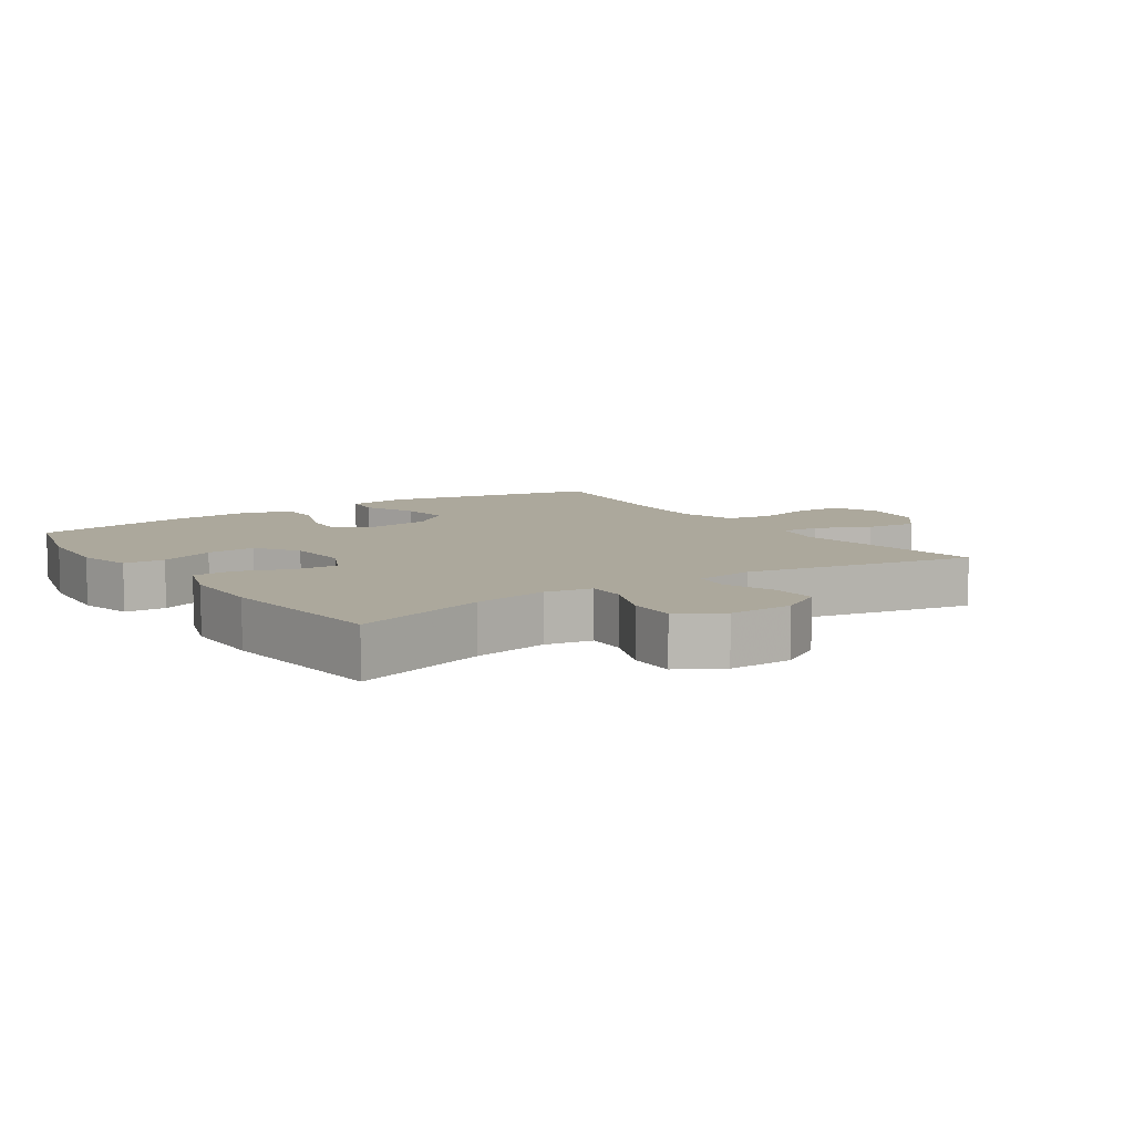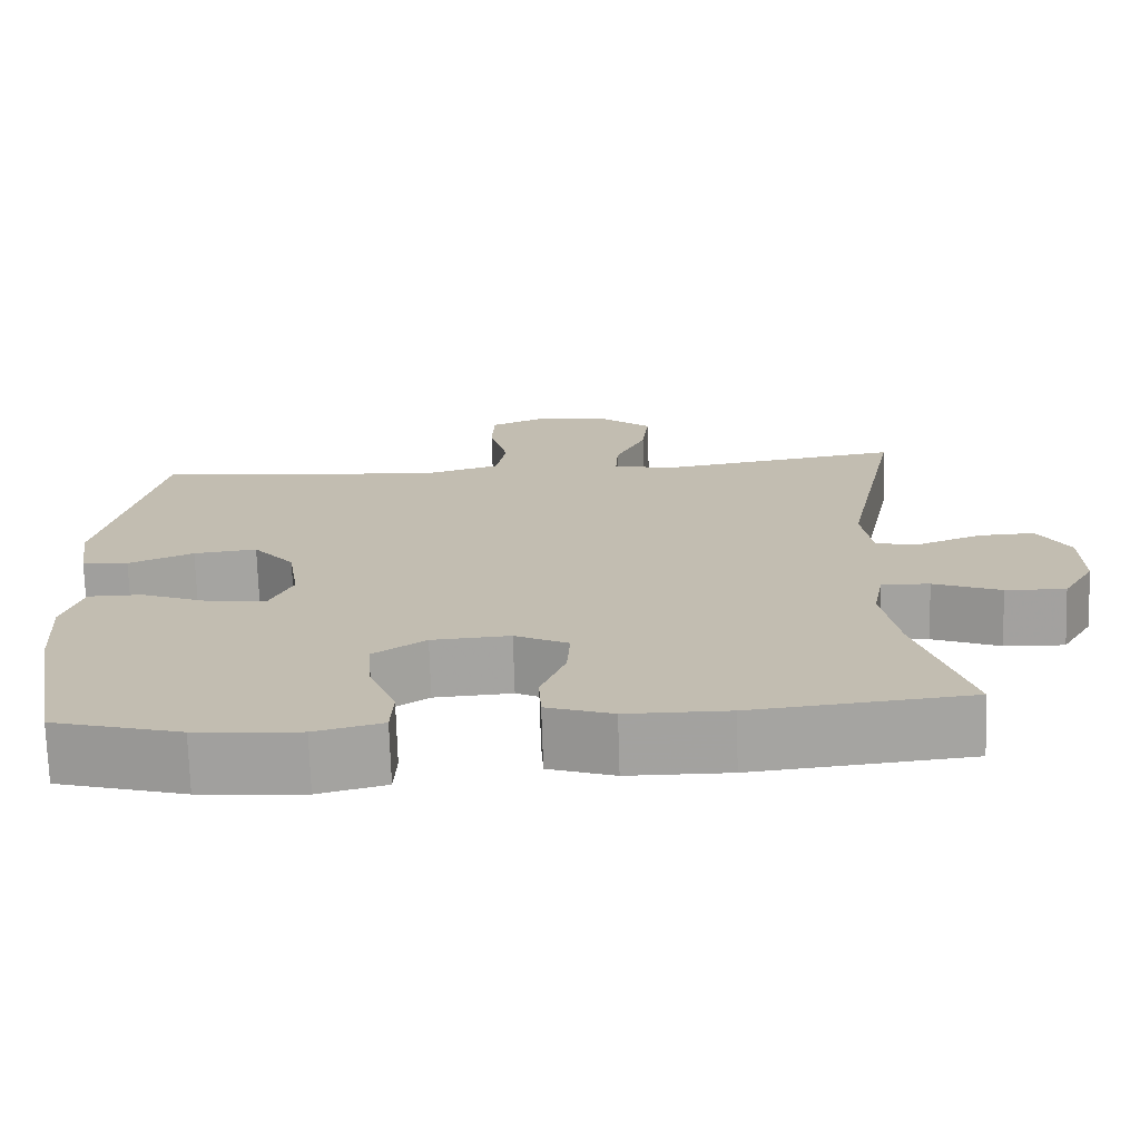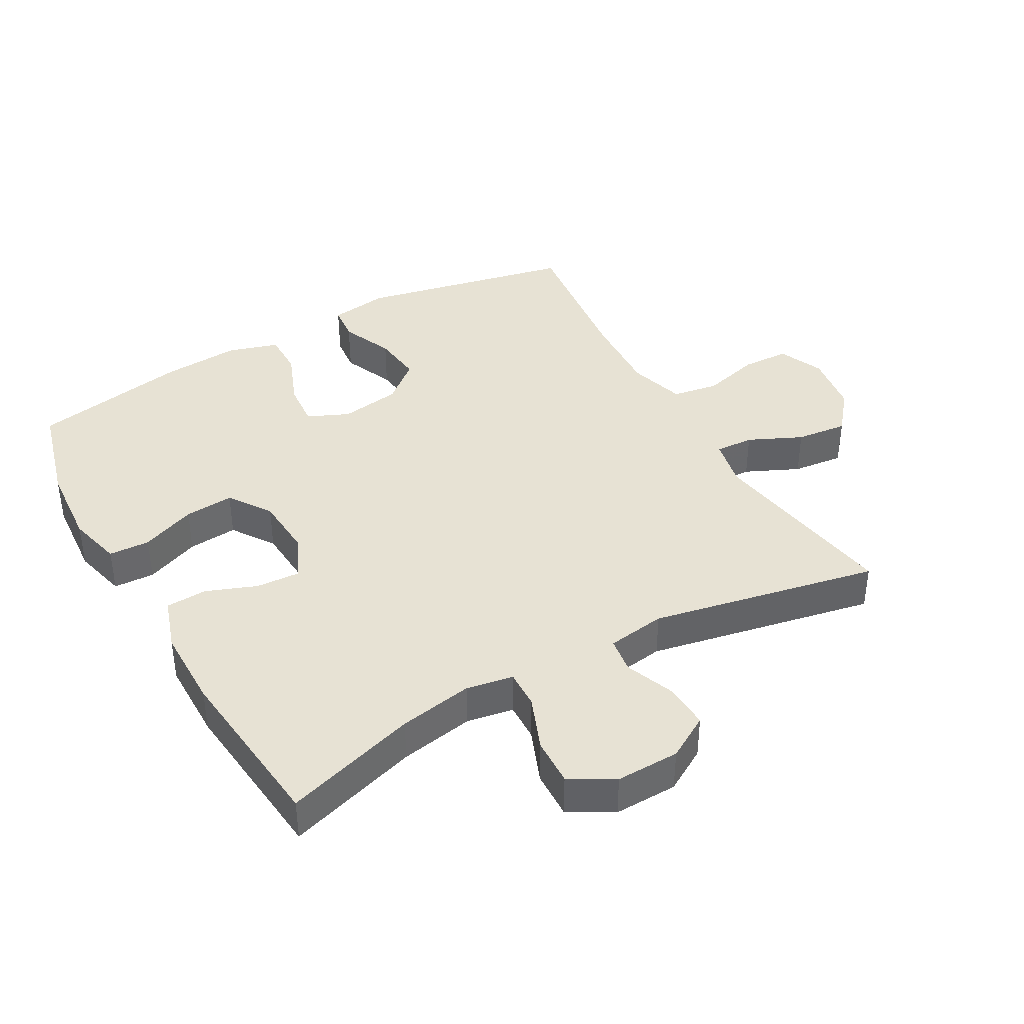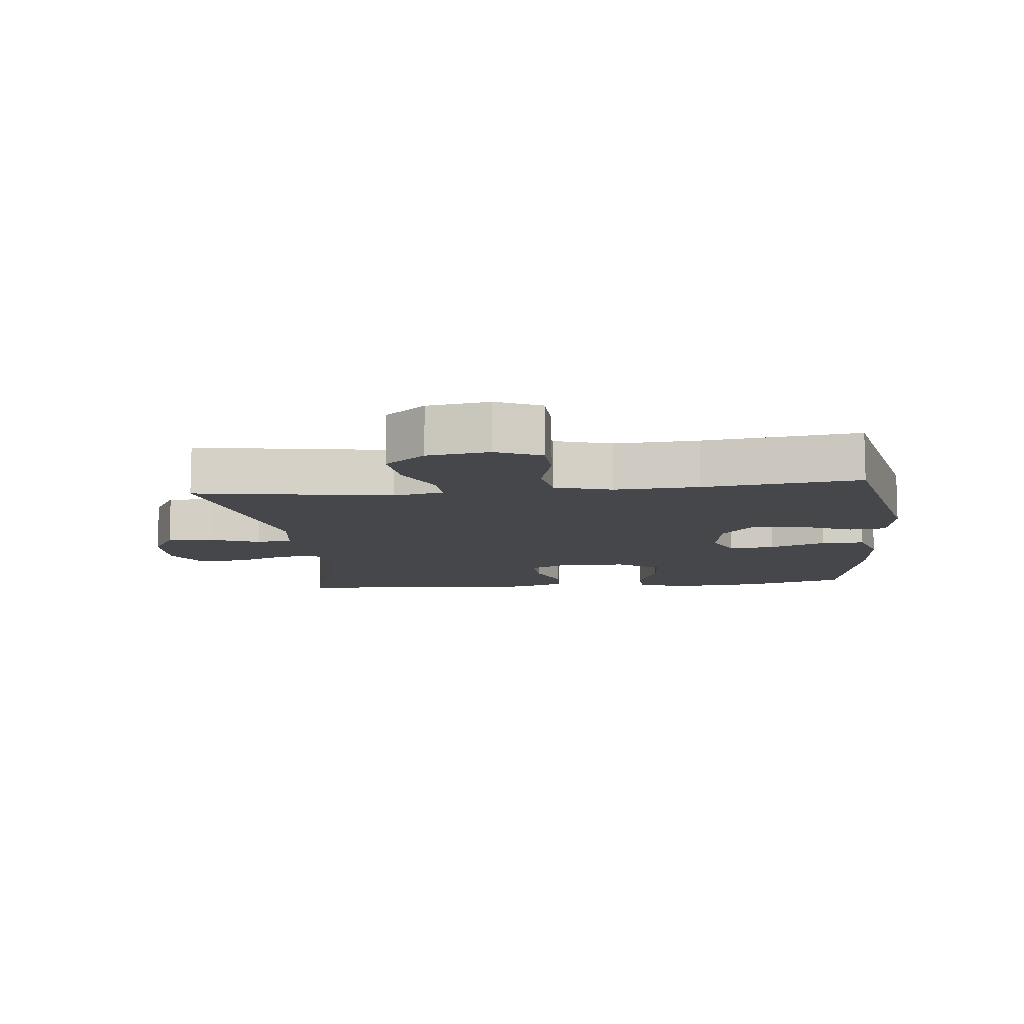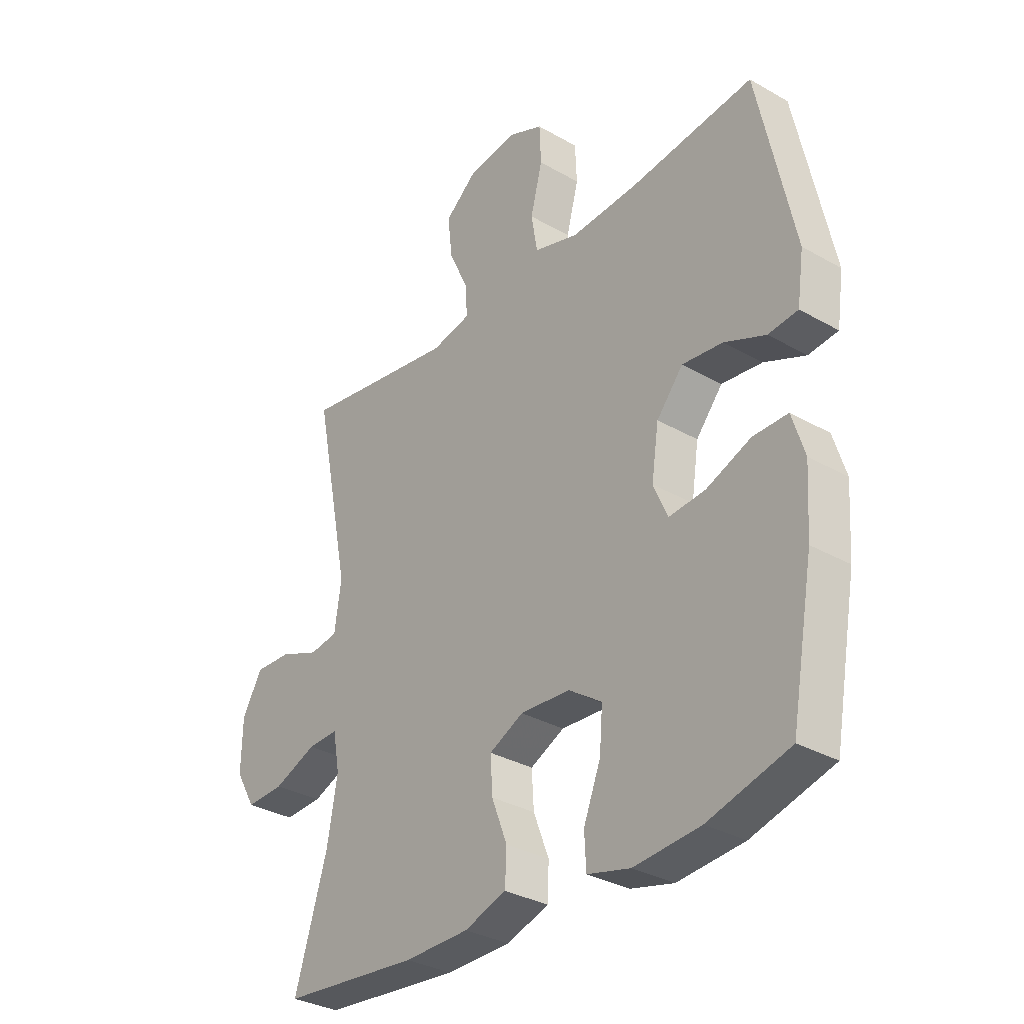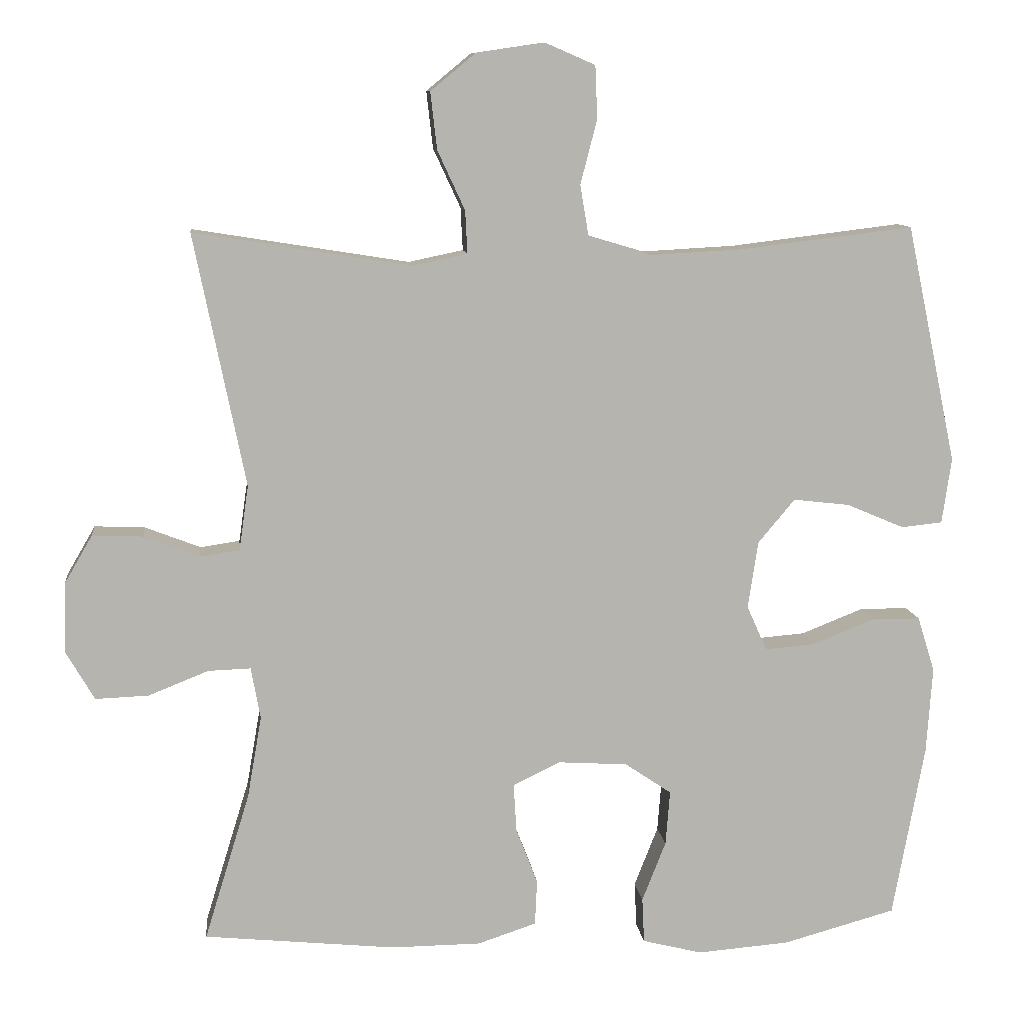
<metadata>
{"format":"obj","ext":"obj","renderer":"f3d","projection":"perspective","resolution":1024,"background":"white","views":[{"elev":8.5,"azim":-124.1,"up":"+Y"},{"elev":-72.7,"azim":-178.2,"up":"+Z"},{"elev":39.9,"azim":-119.5,"up":"+Y"},{"elev":-10.2,"azim":6.0,"up":"+Y"},{"elev":-32.4,"azim":51.4,"up":"+Z"},{"elev":10.1,"azim":-6.4,"up":"+Z"}]}
</metadata>
<code>
v 0.5 0.07 -0.5
v 0.343 0.07 -0.543
v 0.215 0.07 -0.553
v 0.132 0.07 -0.532
v 0.129 0.07 -0.469
v 0.162 0.07 -0.385
v 0.168 0.07 -0.309
v 0.103 0.07 -0.265
v 0.007 0.07 -0.259
v -0.059 0.07 -0.291
v -0.055 0.07 -0.358
v -0.025 0.07 -0.436
v -0.028 0.07 -0.499
v -0.109 0.07 -0.526
v -0.234 0.07 -0.527
v -0.5 0.07 -0.5
v -0.437 0.07 -0.295
v -0.417 0.07 -0.181
v -0.43 0.07 -0.109
v -0.489 0.07 -0.111
v -0.572 0.07 -0.144
v -0.646 0.07 -0.147
v -0.685 0.07 -0.08
v -0.683 0.07 0.018
v -0.644 0.07 0.085
v -0.574 0.07 0.082
v -0.497 0.07 0.052
v -0.442 0.07 0.06
v -0.429 0.07 0.15
v -0.5 0.07 0.5
v -0.199 0.07 0.452
v -0.123 0.07 0.468
v -0.126 0.07 0.527
v -0.164 0.07 0.609
v -0.173 0.07 0.688
v -0.111 0.07 0.739
v -0.016 0.07 0.753
v 0.053 0.07 0.723
v 0.056 0.07 0.65
v 0.033 0.07 0.561
v 0.045 0.07 0.49
v 0.132 0.07 0.464
v 0.261 0.07 0.471
v 0.5 0.07 0.5
v 0.57 0.07 0.17
v 0.557 0.07 0.079
v 0.5 0.07 0.073
v 0.42 0.07 0.107
v 0.342 0.07 0.116
v 0.291 0.07 0.055
v 0.277 0.07 -0.038
v 0.305 0.07 -0.101
v 0.375 0.07 -0.095
v 0.461 0.07 -0.061
v 0.528 0.07 -0.061
v 0.552 0.07 -0.138
v 0.544 0.07 -0.258
v 0.5 0 -0.5
v 0.343 0 -0.543
v 0.215 0 -0.553
v 0.132 0 -0.532
v 0.129 0 -0.469
v 0.162 0 -0.385
v 0.168 0 -0.309
v 0.103 0 -0.265
v 0.007 0 -0.259
v -0.059 0 -0.291
v -0.055 0 -0.358
v -0.025 0 -0.436
v -0.028 0 -0.499
v -0.109 0 -0.526
v -0.234 0 -0.527
v -0.5 0 -0.5
v -0.437 0 -0.295
v -0.417 0 -0.181
v -0.43 0 -0.109
v -0.489 0 -0.111
v -0.572 0 -0.144
v -0.646 0 -0.147
v -0.685 0 -0.08
v -0.683 0 0.018
v -0.644 0 0.085
v -0.574 0 0.082
v -0.497 0 0.052
v -0.442 0 0.06
v -0.429 0 0.15
v -0.5 0 0.5
v -0.199 0 0.452
v -0.123 0 0.468
v -0.126 0 0.527
v -0.164 0 0.609
v -0.173 0 0.688
v -0.111 0 0.739
v -0.016 0 0.753
v 0.053 0 0.723
v 0.056 0 0.65
v 0.033 0 0.561
v 0.045 0 0.49
v 0.132 0 0.464
v 0.261 0 0.471
v 0.5 0 0.5
v 0.57 0 0.17
v 0.557 0 0.079
v 0.5 0 0.073
v 0.42 0 0.107
v 0.342 0 0.116
v 0.291 0 0.055
v 0.277 0 -0.038
v 0.305 0 -0.101
v 0.375 0 -0.095
v 0.461 0 -0.061
v 0.528 0 -0.061
v 0.552 0 -0.138
v 0.544 0 -0.258
f 53 54 55 56
f 52 53 56 57
f 45 46 47 48
f 43 44 45 48
f 42 43 48 49
f 41 42 49 50
f 37 38 39 40
f 37 40 41
f 36 37 41
f 33 34 35 36
f 32 33 36 41
f 31 32 41 50
f 29 30 31 50
f 24 25 26 27
f 24 27 28
f 23 24 28
f 20 21 22 23
f 19 20 23 28
f 18 19 28 29
f 14 15 16 17
f 14 17 18
f 11 12 13 14
f 10 11 14 18
f 9 10 18 29
f 3 4 5 6
f 3 6 7
f 2 3 7
f 52 57 1 2
f 51 52 2 7
f 50 51 7 8
f 8 9 29 50
f 113 112 111 110
f 114 113 110 109
f 105 104 103 102
f 105 102 101 100
f 106 105 100 99
f 107 106 99 98
f 97 96 95 94
f 98 97 94
f 98 94 93
f 93 92 91 90
f 98 93 90 89
f 107 98 89 88
f 107 88 87 86
f 84 83 82 81
f 85 84 81
f 85 81 80
f 80 79 78 77
f 85 80 77 76
f 86 85 76 75
f 74 73 72 71
f 75 74 71
f 71 70 69 68
f 75 71 68 67
f 86 75 67 66
f 63 62 61 60
f 64 63 60
f 64 60 59
f 59 58 114 109
f 64 59 109 108
f 65 64 108 107
f 107 86 66 65
f 1 58 59 2
f 2 59 60 3
f 3 60 61 4
f 4 61 62 5
f 5 62 63 6
f 6 63 64 7
f 7 64 65 8
f 8 65 66 9
f 9 66 67 10
f 10 67 68 11
f 11 68 69 12
f 12 69 70 13
f 13 70 71 14
f 14 71 72 15
f 15 72 73 16
f 16 73 74 17
f 17 74 75 18
f 18 75 76 19
f 19 76 77 20
f 20 77 78 21
f 21 78 79 22
f 22 79 80 23
f 23 80 81 24
f 24 81 82 25
f 25 82 83 26
f 26 83 84 27
f 27 84 85 28
f 28 85 86 29
f 29 86 87 30
f 30 87 88 31
f 31 88 89 32
f 32 89 90 33
f 33 90 91 34
f 34 91 92 35
f 35 92 93 36
f 36 93 94 37
f 37 94 95 38
f 38 95 96 39
f 39 96 97 40
f 40 97 98 41
f 41 98 99 42
f 42 99 100 43
f 43 100 101 44
f 44 101 102 45
f 45 102 103 46
f 46 103 104 47
f 47 104 105 48
f 48 105 106 49
f 49 106 107 50
f 50 107 108 51
f 51 108 109 52
f 52 109 110 53
f 53 110 111 54
f 54 111 112 55
f 55 112 113 56
f 56 113 114 57
f 57 114 58 1

</code>
